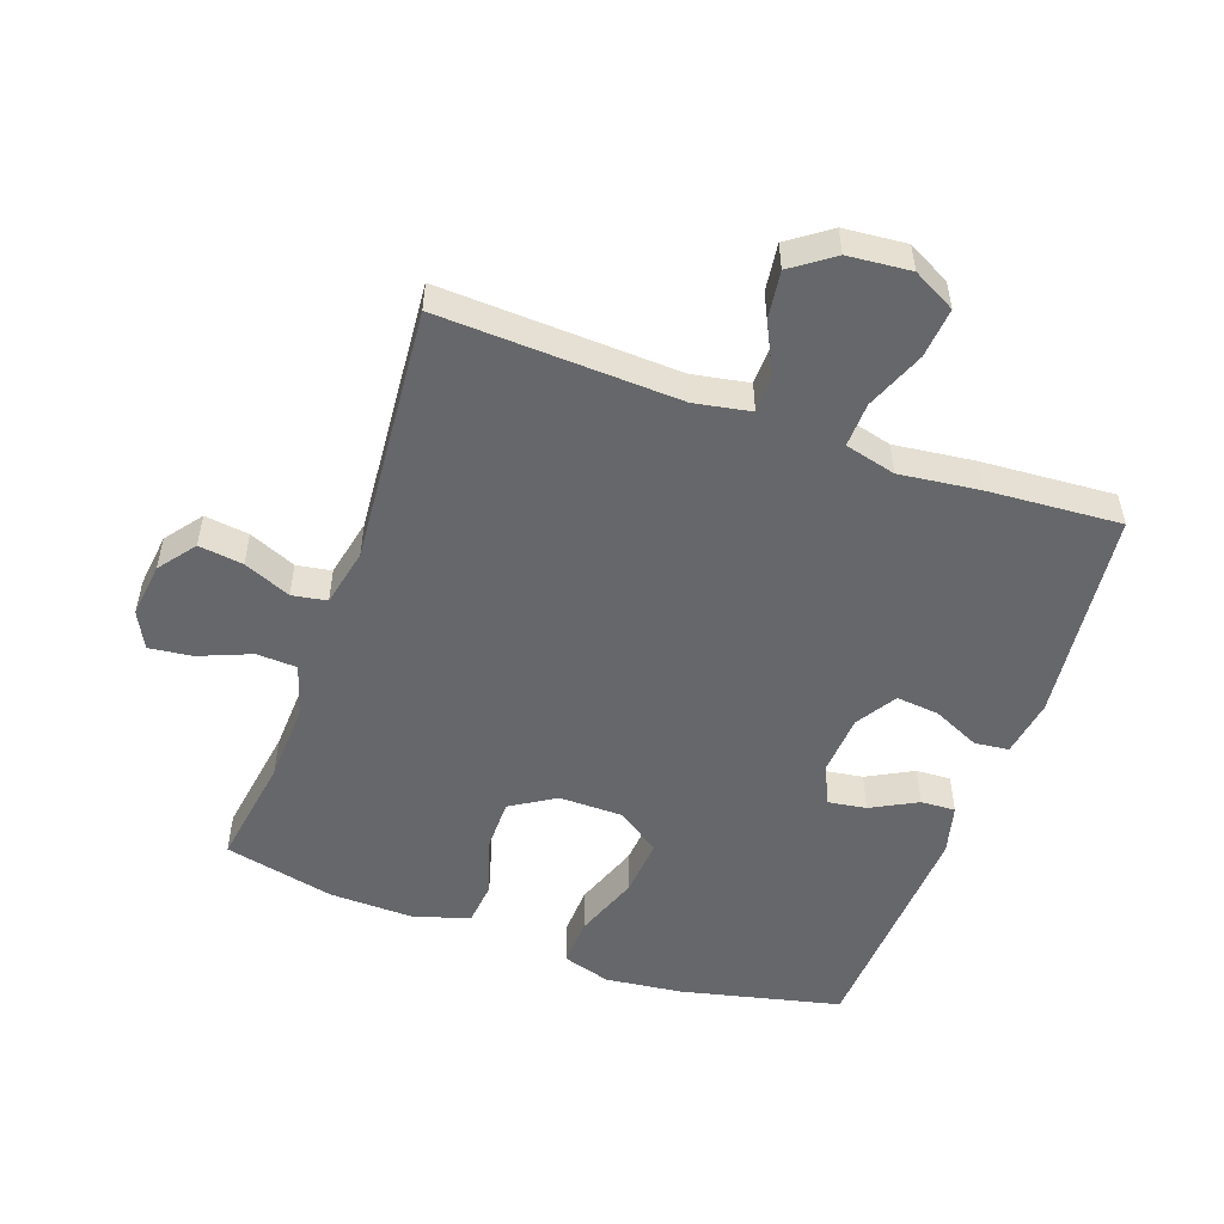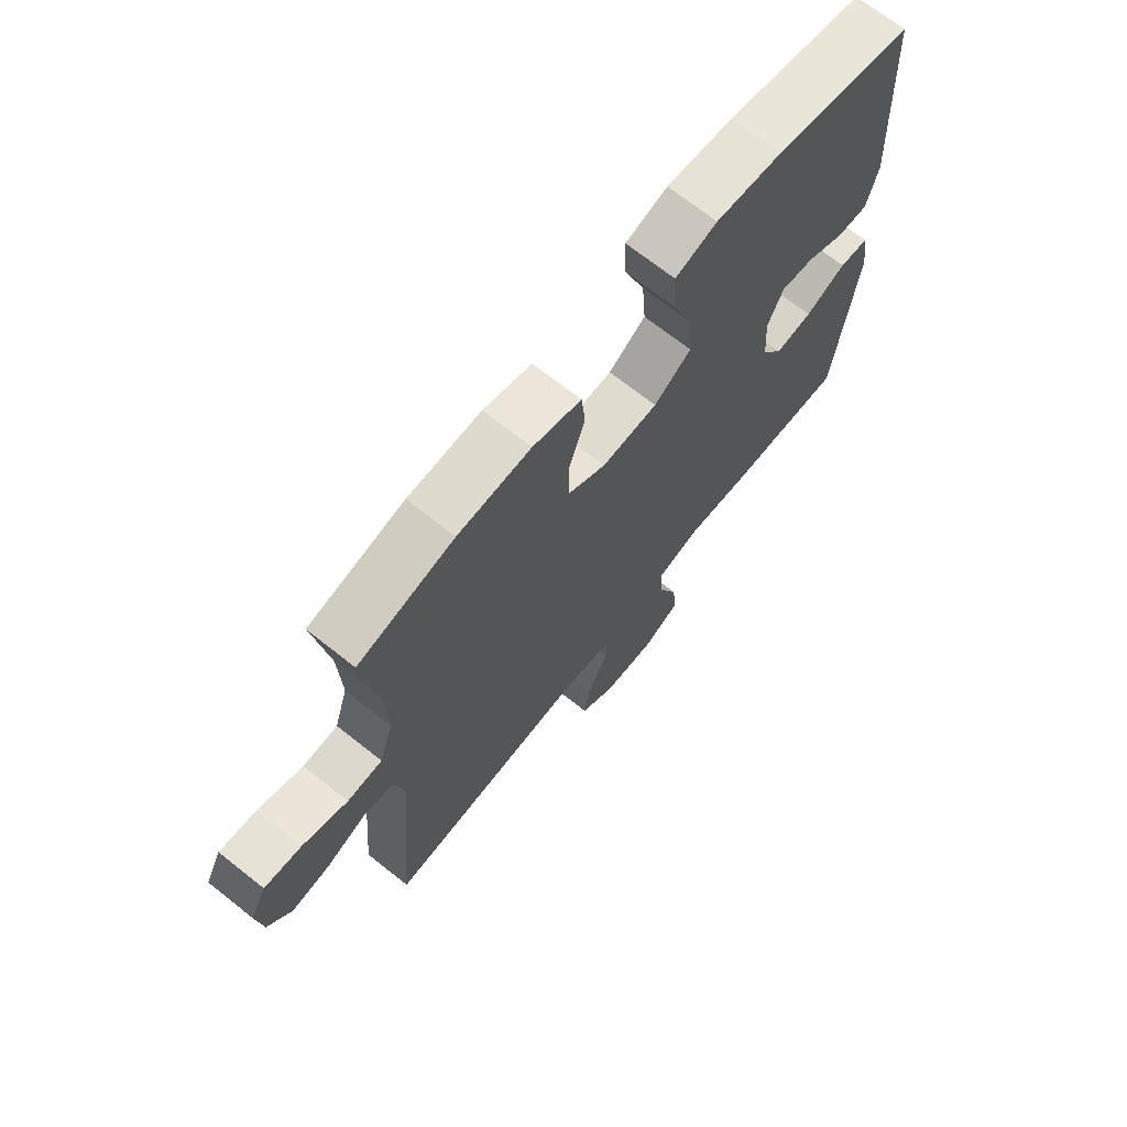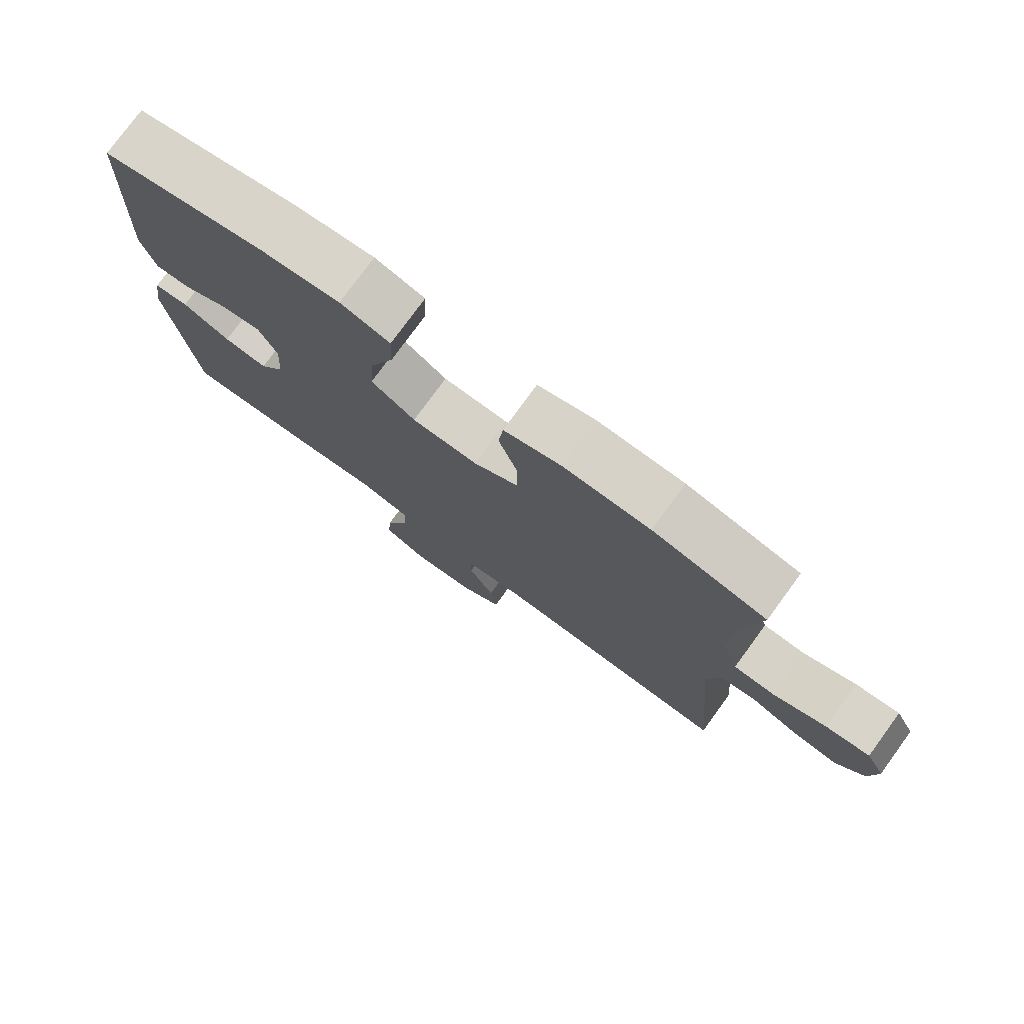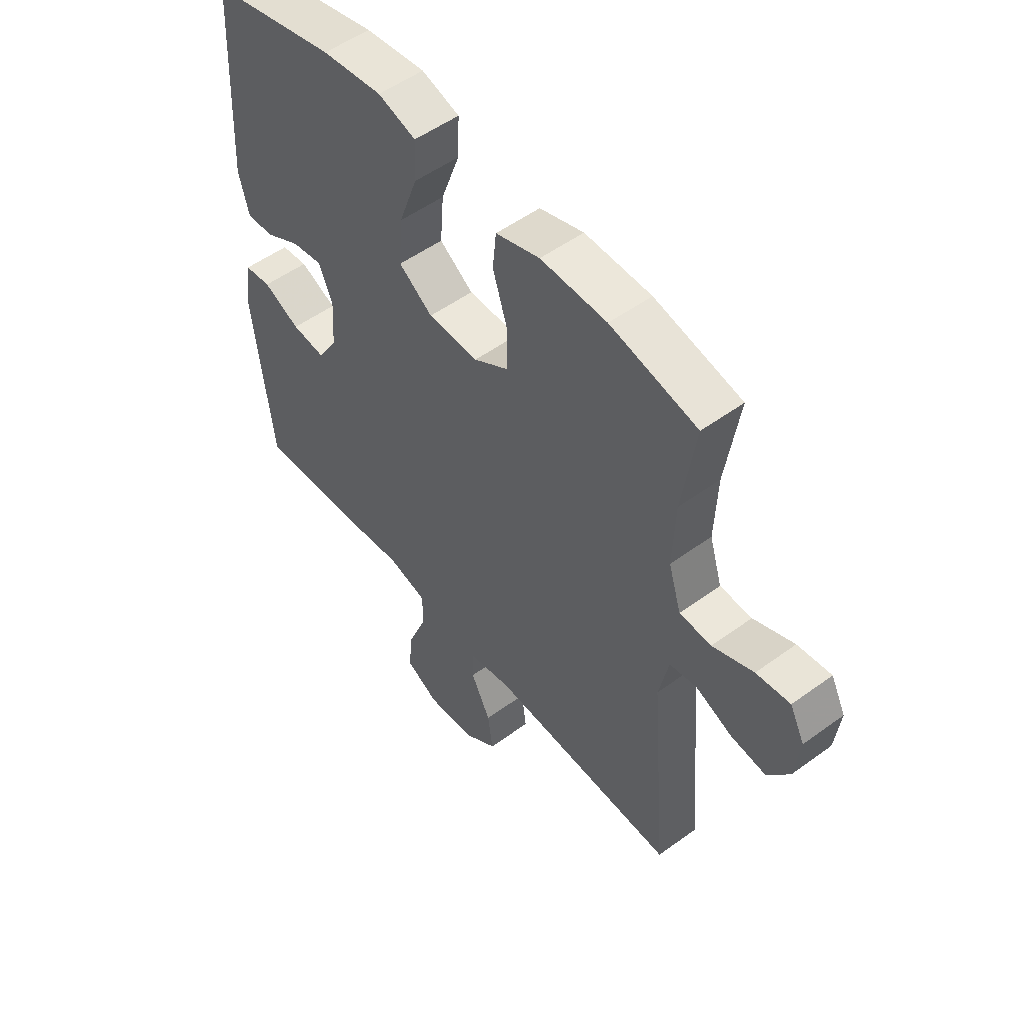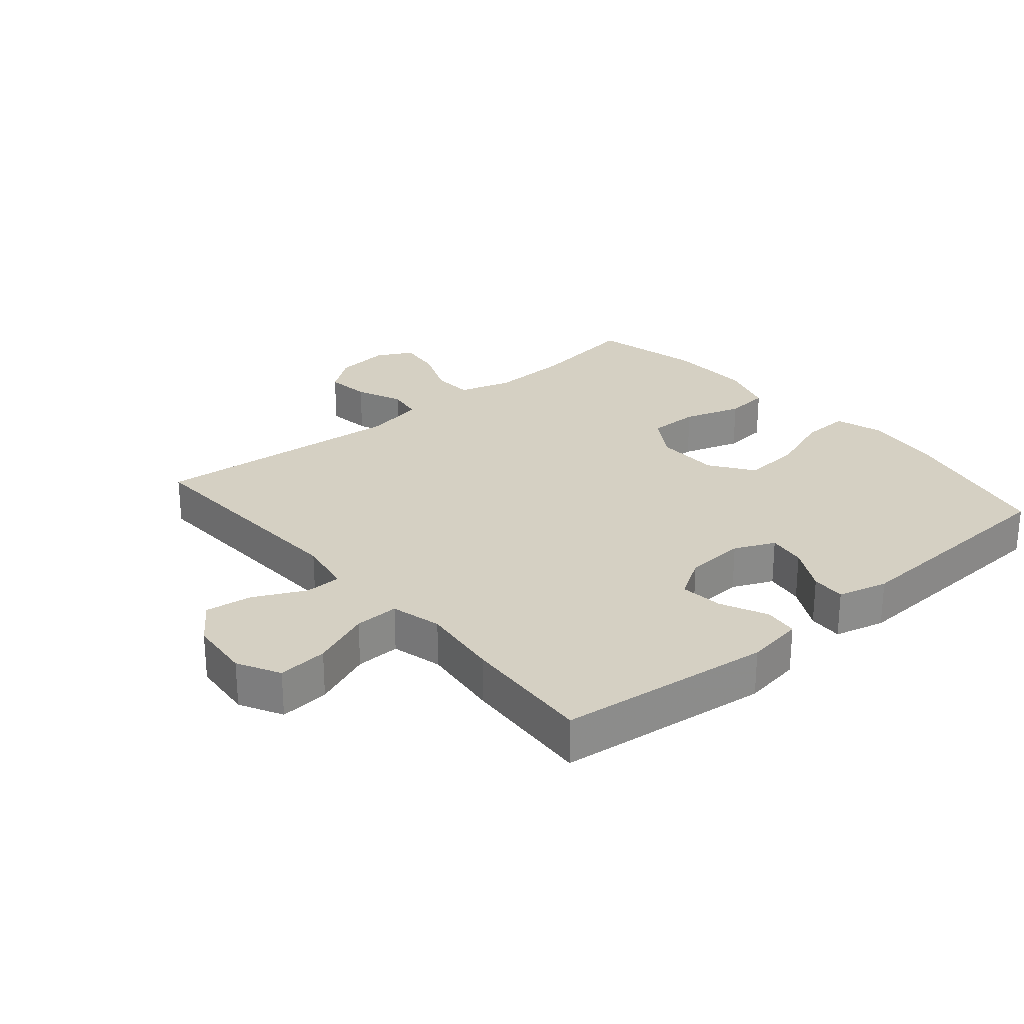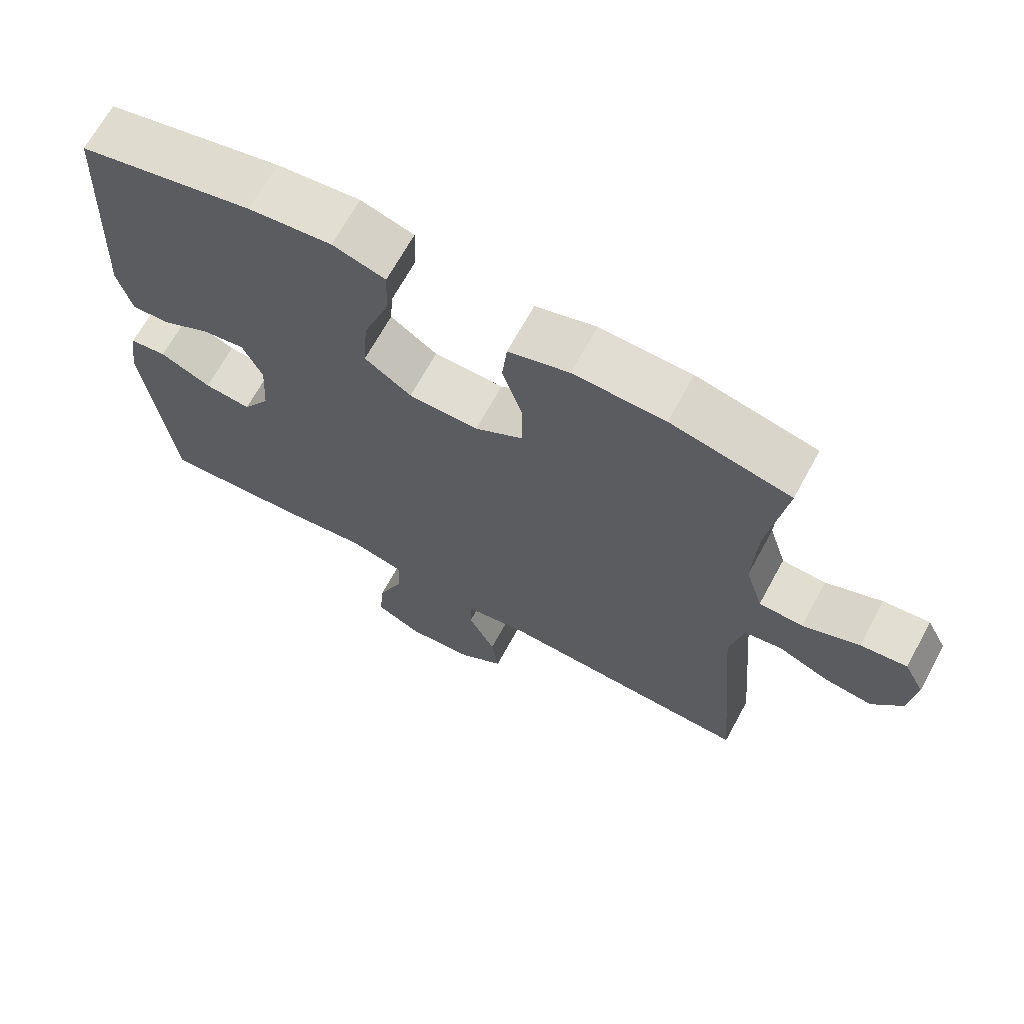
<metadata>
{"format":"obj","ext":"obj","renderer":"f3d","projection":"perspective","resolution":1024,"background":"white","views":[{"elev":-52.1,"azim":160.3,"up":"+Y"},{"elev":69.9,"azim":128.4,"up":"+Z"},{"elev":77.4,"azim":36.1,"up":"+Z"},{"elev":52.5,"azim":51.8,"up":"+Z"},{"elev":26.4,"azim":-130.4,"up":"+Y"},{"elev":68.0,"azim":28.6,"up":"+Z"}]}
</metadata>
<code>
v -0.5 0.07 -0.5
v -0.538 0.07 -0.168
v -0.524 0.07 -0.078
v -0.471 0.07 -0.072
v -0.398 0.07 -0.106
v -0.331 0.07 -0.113
v -0.292 0.07 -0.05
v -0.286 0.07 0.044
v -0.314 0.07 0.107
v -0.374 0.07 0.098
v -0.445 0.07 0.06
v -0.499 0.07 0.057
v -0.519 0.07 0.135
v -0.5 0.07 0.5
v -0.251 0.07 0.558
v -0.132 0.07 0.572
v -0.057 0.07 0.549
v -0.06 0.07 0.473
v -0.097 0.07 0.371
v -0.104 0.07 0.281
v -0.037 0.07 0.234
v 0.063 0.07 0.233
v 0.132 0.07 0.276
v 0.132 0.07 0.356
v 0.103 0.07 0.446
v 0.11 0.07 0.515
v 0.197 0.07 0.542
v 0.328 0.07 0.539
v 0.5 0.07 0.5
v 0.474 0.07 0.327
v 0.469 0.07 0.203
v 0.494 0.07 0.122
v 0.557 0.07 0.119
v 0.638 0.07 0.152
v 0.705 0.07 0.16
v 0.734 0.07 0.103
v 0.724 0.07 0.018
v 0.681 0.07 -0.039
v 0.612 0.07 -0.03
v 0.539 0.07 0.001
v 0.485 0.07 -0.008
v 0.466 0.07 -0.099
v 0.5 0.07 -0.5
v 0.129 0.07 -0.484
v 0.042 0.07 -0.5
v 0.041 0.07 -0.557
v 0.08 0.07 -0.636
v 0.09 0.07 -0.71
v 0.026 0.07 -0.756
v -0.071 0.07 -0.765
v -0.137 0.07 -0.73
v -0.13 0.07 -0.652
v -0.093 0.07 -0.56
v -0.091 0.07 -0.491
v -0.17 0.07 -0.471
v -0.294 0.07 -0.486
v -0.5 0 -0.5
v -0.538 0 -0.168
v -0.524 0 -0.078
v -0.471 0 -0.072
v -0.398 0 -0.106
v -0.331 0 -0.113
v -0.292 0 -0.05
v -0.286 0 0.044
v -0.314 0 0.107
v -0.374 0 0.098
v -0.445 0 0.06
v -0.499 0 0.057
v -0.519 0 0.135
v -0.5 0 0.5
v -0.251 0 0.558
v -0.132 0 0.572
v -0.057 0 0.549
v -0.06 0 0.473
v -0.097 0 0.371
v -0.104 0 0.281
v -0.037 0 0.234
v 0.063 0 0.233
v 0.132 0 0.276
v 0.132 0 0.356
v 0.103 0 0.446
v 0.11 0 0.515
v 0.197 0 0.542
v 0.328 0 0.539
v 0.5 0 0.5
v 0.474 0 0.327
v 0.469 0 0.203
v 0.494 0 0.122
v 0.557 0 0.119
v 0.638 0 0.152
v 0.705 0 0.16
v 0.734 0 0.103
v 0.724 0 0.018
v 0.681 0 -0.039
v 0.612 0 -0.03
v 0.539 0 0.001
v 0.485 0 -0.008
v 0.466 0 -0.099
v 0.5 0 -0.5
v 0.129 0 -0.484
v 0.042 0 -0.5
v 0.041 0 -0.557
v 0.08 0 -0.636
v 0.09 0 -0.71
v 0.026 0 -0.756
v -0.071 0 -0.765
v -0.137 0 -0.73
v -0.13 0 -0.652
v -0.093 0 -0.56
v -0.091 0 -0.491
v -0.17 0 -0.471
v -0.294 0 -0.486
f 55 56 1 2
f 54 55 2 3
f 50 51 52 53
f 50 53 54
f 49 50 54
f 46 47 48 49
f 45 46 49 54
f 44 45 54 3
f 42 43 44
f 41 42 44
f 37 38 39 40
f 35 36 37 40
f 33 34 35 40
f 32 33 40 41
f 31 32 41 44
f 27 28 29 30
f 24 25 26 27
f 23 24 27 30
f 22 23 30 31
f 16 17 18 19
f 16 19 20
f 15 16 20
f 14 15 20
f 13 14 20 21
f 10 11 12 13
f 9 10 13 21
f 44 3 4 5
f 44 5 6
f 31 44 6 7
f 22 31 7 8
f 8 9 21 22
f 58 57 112 111
f 59 58 111 110
f 109 108 107 106
f 110 109 106
f 110 106 105
f 105 104 103 102
f 110 105 102 101
f 59 110 101 100
f 100 99 98
f 100 98 97
f 96 95 94 93
f 96 93 92 91
f 96 91 90 89
f 97 96 89 88
f 100 97 88 87
f 86 85 84 83
f 83 82 81 80
f 86 83 80 79
f 87 86 79 78
f 75 74 73 72
f 76 75 72
f 76 72 71
f 76 71 70
f 77 76 70 69
f 69 68 67 66
f 77 69 66 65
f 61 60 59 100
f 62 61 100
f 63 62 100 87
f 64 63 87 78
f 78 77 65 64
f 1 57 58 2
f 2 58 59 3
f 3 59 60 4
f 4 60 61 5
f 5 61 62 6
f 6 62 63 7
f 7 63 64 8
f 8 64 65 9
f 9 65 66 10
f 10 66 67 11
f 11 67 68 12
f 12 68 69 13
f 13 69 70 14
f 14 70 71 15
f 15 71 72 16
f 16 72 73 17
f 17 73 74 18
f 18 74 75 19
f 19 75 76 20
f 20 76 77 21
f 21 77 78 22
f 22 78 79 23
f 23 79 80 24
f 24 80 81 25
f 25 81 82 26
f 26 82 83 27
f 27 83 84 28
f 28 84 85 29
f 29 85 86 30
f 30 86 87 31
f 31 87 88 32
f 32 88 89 33
f 33 89 90 34
f 34 90 91 35
f 35 91 92 36
f 36 92 93 37
f 37 93 94 38
f 38 94 95 39
f 39 95 96 40
f 40 96 97 41
f 41 97 98 42
f 42 98 99 43
f 43 99 100 44
f 44 100 101 45
f 45 101 102 46
f 46 102 103 47
f 47 103 104 48
f 48 104 105 49
f 49 105 106 50
f 50 106 107 51
f 51 107 108 52
f 52 108 109 53
f 53 109 110 54
f 54 110 111 55
f 55 111 112 56
f 56 112 57 1

</code>
